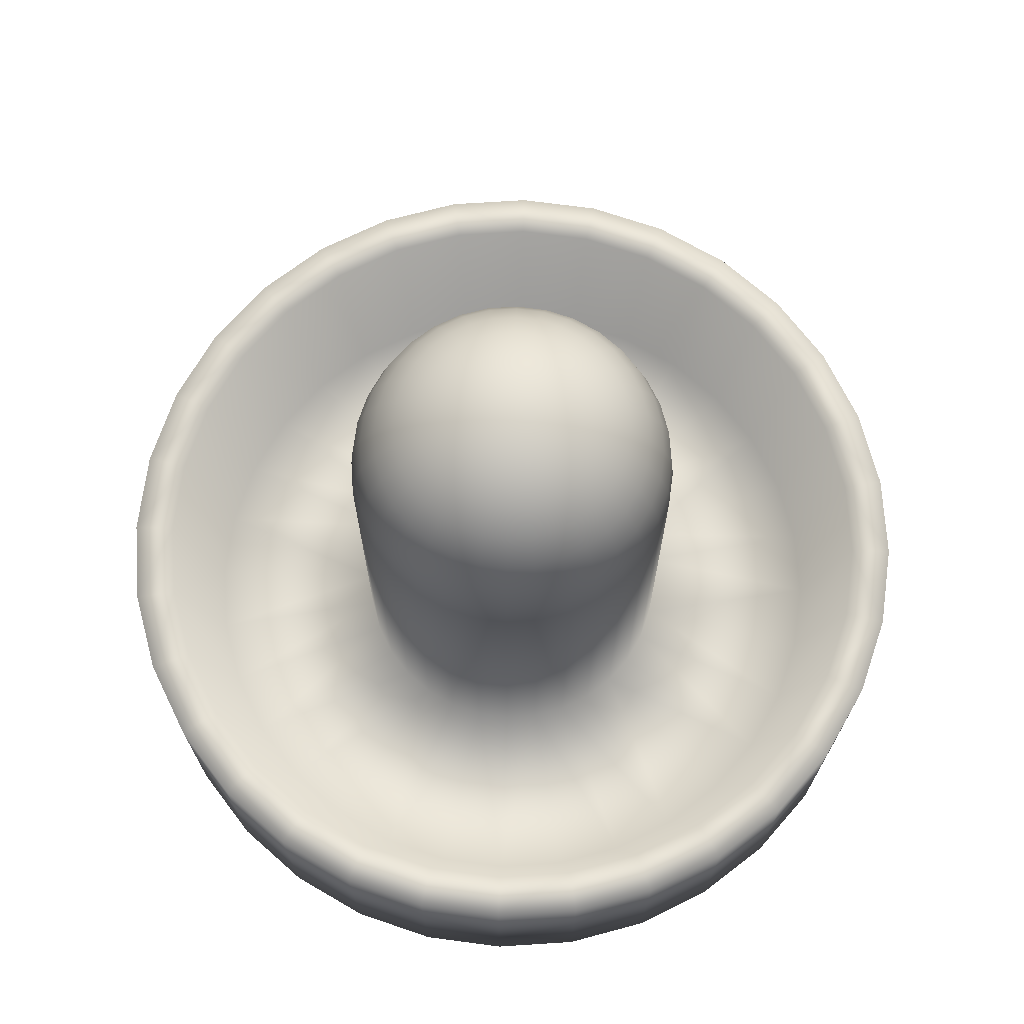
<metadata>
{"format":"obj","ext":"obj","renderer":"f3d","projection":"perspective","resolution":1024,"background":"white","views":[{"elev":70.8,"azim":-31.8,"up":"+Y"}]}
</metadata>
<code>
o Mesh_Cylinder
v 0 0.05 -0
v 0 0.05 -1
v 0.1951 0.05 -0.9808
v 0.3827 0.05 -0.9239
v 0.5556 0.05 -0.8315
v 0.7071 0.05 -0.7071
v 0.8315 0.05 -0.5556
v 0.9239 0.05 -0.3827
v 0.9808 0.05 -0.1951
v 1 0.05 -0
v 0.9808 0.05 0.1951
v 0.9239 0.05 0.3827
v 0.8315 0.05 0.5556
v 0.7071 0.05 0.7071
v 0.5556 0.05 0.8315
v 0.3827 0.05 0.9239
v 0.1951 0.05 0.9808
v 0 0.05 1
v -0.1951 0.05 0.9808
v -0.3827 0.05 0.9239
v -0.5556 0.05 0.8315
v -0.7071 0.05 0.7071
v -0.8315 0.05 0.5556
v -0.9239 0.05 0.3827
v -0.9808 0.05 0.1951
v -1 0.05 -1e-06
v -0.9808 0.05 -0.1951
v -0.9239 0.05 -0.3827
v -0.8315 0.05 -0.5556
v -0.7071 0.05 -0.7071
v -0.5556 0.05 -0.8315
v -0.3827 0.05 -0.9239
v -0.1951 0.05 -0.9808
v 2e-06 0.55 -1
v 0.1951 0.55 -0.9808
v 0.3827 0.55 -0.9239
v 0.5556 0.55 -0.8315
v 0.7071 0.55 -0.7071
v 0.8315 0.55 -0.5556
v 0.9239 0.55 -0.3827
v 0.9808 0.55 -0.1951
v 1 0.55 2e-06
v 0.9808 0.55 0.1951
v 0.9239 0.55 0.3827
v 0.8315 0.55 0.5556
v 0.7071 0.55 0.7071
v 0.5556 0.55 0.8315
v 0.3827 0.55 0.9239
v 0.1951 0.55 0.9808
v 1e-06 0.55 1
v -0.1951 0.55 0.9808
v -0.3827 0.55 0.9239
v -0.5556 0.55 0.8315
v -0.7071 0.55 0.7071
v -0.8315 0.55 0.5556
v -0.9239 0.55 0.3827
v -0.9808 0.55 0.1951
v -1 0.55 4e-06
v -0.9808 0.55 -0.1951
v -0.9239 0.55 -0.3827
v -0.8315 0.55 -0.5556
v -0.7071 0.55 -0.7071
v -0.5556 0.55 -0.8315
v -0.3827 0.55 -0.9239
v -0.1951 0.55 -0.9808
v 0 0.1837 -0.3923
v -0.07653 0.1837 -0.3847
v -0.07653 1.098 -0.3847
v 0 1.098 -0.3923
v -0.1501 0.1837 -0.3624
v -0.1501 1.098 -0.3624
v -0.2179 0.1837 -0.3261
v -0.2179 1.098 -0.3261
v -0.2774 0.1837 -0.2774
v -0.2774 1.098 -0.2774
v -0.3262 0.1837 -0.2179
v -0.3262 1.098 -0.2179
v -0.3624 0.1837 -0.1501
v -0.3624 1.098 -0.1501
v -0.3847 0.1837 -0.07652
v -0.3847 1.098 -0.07652
v -0.3923 0.1837 3e-06
v -0.3923 1.098 3e-06
v -0.3847 0.1837 0.07653
v -0.3847 1.098 0.07653
v -0.3624 0.1837 0.1501
v -0.3624 1.098 0.1501
v -0.3262 0.1837 0.2179
v -0.3262 1.098 0.2179
v -0.2774 0.1837 0.2774
v -0.2774 1.098 0.2774
v -0.2179 0.1837 0.3262
v -0.2179 1.098 0.3262
v -0.1501 0.1837 0.3624
v -0.1501 1.098 0.3624
v -0.07653 0.1837 0.3847
v -0.07653 1.098 0.3847
v 0 0.1837 0.3923
v 0 1.098 0.3923
v 0.07653 0.1837 0.3847
v 0.07653 1.098 0.3847
v 0.1501 0.1837 0.3624
v 0.1501 1.098 0.3624
v 0.2179 0.1837 0.3262
v 0.2179 1.098 0.3262
v 0.2774 0.1837 0.2774
v 0.2774 1.098 0.2774
v 0.3262 0.1837 0.2179
v 0.3262 1.098 0.2179
v 0.3624 0.1837 0.1501
v 0.3624 1.098 0.1501
v 0.3847 0.1837 0.07653
v 0.3847 1.098 0.07653
v 0.3923 0.1837 2e-06
v 0.3923 1.098 2e-06
v 0.3847 0.1837 -0.07652
v 0.3847 1.098 -0.07652
v 0.3624 0.1837 -0.1501
v 0.3624 1.098 -0.1501
v 0.3262 0.1837 -0.2179
v 0.3262 1.098 -0.2179
v 0.2774 0.1837 -0.2774
v 0.2774 1.098 -0.2774
v 0.2179 0.1837 -0.3261
v 0.2179 1.098 -0.3261
v 0.1501 0.1837 -0.3624
v 0.1501 1.098 -0.3624
v 0.07653 0.1837 -0.3847
v 0.07653 1.098 -0.3847
v 1e-06 0.55 -0.9032
v 0.1762 0.55 -0.8859
v 0.3457 0.55 -0.8345
v 0.5018 0.55 -0.751
v 0.6387 0.55 -0.6387
v 0.751 0.55 -0.5018
v 0.8345 0.55 -0.3457
v 0.8859 0.55 -0.1762
v 0.9032 0.55 2e-06
v 0.8859 0.55 0.1762
v 0.8345 0.55 0.3457
v 0.751 0.55 0.5018
v 0.6387 0.55 0.6387
v 0.5018 0.55 0.751
v 0.3457 0.55 0.8345
v 0.1762 0.55 0.8859
v 1e-06 0.55 0.9032
v -0.1762 0.55 0.8859
v -0.3457 0.55 0.8345
v -0.5018 0.55 0.751
v -0.6387 0.55 0.6387
v -0.751 0.55 0.5018
v -0.8345 0.55 0.3457
v -0.8859 0.55 0.1762
v -0.9032 0.55 4e-06
v -0.8859 0.55 -0.1762
v -0.8345 0.55 -0.3456
v -0.751 0.55 -0.5018
v -0.6387 0.55 -0.6387
v -0.5018 0.55 -0.751
v -0.3457 0.55 -0.8345
v -0.1762 0.55 -0.8859
v 1e-06 0.1837 -0.806
v 0.1573 0.1837 -0.7905
v 0.3085 0.1837 -0.7447
v 0.4478 0.1837 -0.6702
v 0.57 0.1837 -0.5699
v 0.6702 0.1837 -0.4478
v 0.7447 0.1837 -0.3085
v 0.7905 0.1837 -0.1572
v 0.806 0.1837 2e-06
v 0.7905 0.1837 0.1573
v 0.7447 0.1837 0.3085
v 0.6702 0.1837 0.4478
v 0.5699 0.1837 0.57
v 0.4478 0.1837 0.6702
v 0.3085 0.1837 0.7447
v 0.1572 0.1837 0.7905
v 1e-06 0.1837 0.806
v -0.1572 0.1837 0.7905
v -0.3085 0.1837 0.7447
v -0.4478 0.1837 0.6702
v -0.5699 0.1837 0.57
v -0.6702 0.1837 0.4478
v -0.7447 0.1837 0.3085
v -0.7905 0.1837 0.1573
v -0.806 0.1837 4e-06
v -0.7905 0.1837 -0.1572
v -0.7447 0.1837 -0.3085
v -0.6702 0.1837 -0.4478
v -0.57 0.1837 -0.5699
v -0.4478 0.1837 -0.6702
v -0.3085 0.1837 -0.7447
v -0.1573 0.1837 -0.7905
v 0.3847 1.175 2e-06
v 0.3773 1.175 -0.07505
v 0.3624 1.248 2e-06
v 0.3554 1.248 -0.0707
v 0.3262 1.316 2e-06
v 0.3199 1.316 -0.06363
v 0.2774 1.376 2e-06
v 0.272 1.376 -0.05411
v 0.2179 1.424 2e-06
v 0.2137 1.424 -0.04251
v 0.1501 1.461 2e-06
v 0.1472 1.461 -0.02928
v 0.07653 1.483 2e-06
v 0.07505 1.483 -0.01493
v 0 1.49 2e-06
v 0.0707 1.483 -0.02928
v 0.1387 1.461 -0.05744
v 0.2013 1.424 -0.08339
v 0.2563 1.376 -0.1061
v 0.3013 1.316 -0.1248
v 0.3348 1.248 -0.1387
v 0.3554 1.175 -0.1472
v 0.3199 1.175 -0.2137
v 0.3013 1.248 -0.2013
v 0.2712 1.316 -0.1812
v 0.2306 1.376 -0.1541
v 0.1812 1.424 -0.1211
v 0.1248 1.461 -0.08339
v 0.06363 1.483 -0.04251
v 0.05411 1.483 -0.05411
v 0.1061 1.461 -0.1061
v 0.1541 1.424 -0.1541
v 0.1961 1.376 -0.1961
v 0.2306 1.316 -0.2306
v 0.2563 1.248 -0.2563
v 0.272 1.175 -0.272
v 0.2137 1.175 -0.3199
v 0.2013 1.248 -0.3013
v 0.1812 1.316 -0.2712
v 0.1541 1.376 -0.2306
v 0.1211 1.424 -0.1812
v 0.0834 1.461 -0.1248
v 0.04251 1.483 -0.06363
v 0.02928 1.483 -0.0707
v 0.05745 1.461 -0.1387
v 0.0834 1.424 -0.2013
v 0.1061 1.376 -0.2563
v 0.1248 1.316 -0.3013
v 0.1387 1.248 -0.3348
v 0.1472 1.175 -0.3554
v 0.07505 1.175 -0.3773
v 0.0707 1.248 -0.3554
v 0.06363 1.316 -0.3199
v 0.05411 1.376 -0.272
v 0.04251 1.424 -0.2137
v 0.02928 1.461 -0.1472
v 0.01493 1.483 -0.07505
v 0 1.483 -0.07652
v 0 1.461 -0.1501
v 0 1.424 -0.2179
v 0 1.376 -0.2774
v 0 1.316 -0.3261
v 0 1.248 -0.3624
v 0 1.175 -0.3847
v -0.07505 1.175 -0.3773
v -0.0707 1.248 -0.3554
v -0.06363 1.316 -0.3199
v -0.05411 1.376 -0.272
v -0.04251 1.424 -0.2137
v -0.02928 1.461 -0.1472
v -0.01493 1.483 -0.07505
v -0.02928 1.483 -0.0707
v -0.05745 1.461 -0.1387
v -0.0834 1.424 -0.2013
v -0.1061 1.376 -0.2563
v -0.1248 1.316 -0.3013
v -0.1387 1.248 -0.3348
v -0.1472 1.175 -0.3554
v -0.2137 1.175 -0.3199
v -0.2013 1.248 -0.3013
v -0.1812 1.316 -0.2712
v -0.1541 1.376 -0.2306
v -0.1211 1.424 -0.1812
v -0.0834 1.461 -0.1248
v -0.04251 1.483 -0.06363
v -0.05411 1.483 -0.05411
v -0.1061 1.461 -0.1061
v -0.1541 1.424 -0.1541
v -0.1961 1.376 -0.1961
v -0.2306 1.316 -0.2306
v -0.2563 1.248 -0.2563
v -0.272 1.175 -0.272
v -0.3199 1.175 -0.2137
v -0.3013 1.248 -0.2013
v -0.2712 1.316 -0.1812
v -0.2306 1.376 -0.1541
v -0.1812 1.424 -0.1211
v -0.1248 1.461 -0.08339
v -0.06363 1.483 -0.04251
v -0.0707 1.483 -0.02928
v -0.1387 1.461 -0.05744
v -0.2013 1.424 -0.08339
v -0.2563 1.376 -0.1061
v -0.3013 1.316 -0.1248
v -0.3348 1.248 -0.1387
v -0.3554 1.175 -0.1472
v -0.3773 1.175 -0.07505
v -0.3554 1.248 -0.0707
v -0.3199 1.316 -0.06363
v -0.272 1.376 -0.05411
v -0.2137 1.424 -0.04251
v -0.1472 1.461 -0.02928
v -0.07505 1.483 -0.01493
v -0.07653 1.483 2e-06
v -0.1501 1.461 2e-06
v -0.2179 1.424 2e-06
v -0.2774 1.376 2e-06
v -0.3262 1.316 2e-06
v -0.3624 1.248 2e-06
v -0.3847 1.175 2e-06
v -0.3773 1.175 0.07506
v -0.3554 1.248 0.0707
v -0.3199 1.316 0.06363
v -0.272 1.376 0.05411
v -0.2137 1.424 0.04252
v -0.1472 1.461 0.02929
v -0.07505 1.483 0.01493
v -0.0707 1.483 0.02929
v -0.1387 1.461 0.05745
v -0.2013 1.424 0.0834
v -0.2563 1.376 0.1061
v -0.3013 1.316 0.1248
v -0.3348 1.248 0.1387
v -0.3554 1.175 0.1472
v -0.3199 1.175 0.2137
v -0.3013 1.248 0.2013
v -0.2712 1.316 0.1812
v -0.2306 1.376 0.1541
v -0.1812 1.424 0.1211
v -0.1248 1.461 0.0834
v -0.06363 1.483 0.04252
v -0.05411 1.483 0.05411
v -0.1061 1.461 0.1061
v -0.1541 1.424 0.1541
v -0.1961 1.376 0.1961
v -0.2306 1.316 0.2306
v -0.2563 1.248 0.2563
v -0.272 1.175 0.272
v -0.2137 1.175 0.3199
v -0.2013 1.248 0.3013
v -0.1812 1.316 0.2712
v -0.1541 1.376 0.2306
v -0.1211 1.424 0.1812
v -0.0834 1.461 0.1248
v -0.04251 1.483 0.06363
v -0.02928 1.483 0.0707
v -0.05745 1.461 0.1387
v -0.0834 1.424 0.2013
v -0.1061 1.376 0.2563
v -0.1248 1.316 0.3013
v -0.1387 1.248 0.3348
v -0.1472 1.175 0.3554
v -0.07505 1.175 0.3773
v -0.0707 1.248 0.3554
v -0.06363 1.316 0.3199
v -0.05411 1.376 0.272
v -0.04251 1.424 0.2137
v -0.02928 1.461 0.1472
v -0.01493 1.483 0.07506
v 0 1.483 0.07653
v 0 1.461 0.1501
v 0 1.424 0.2179
v 0 1.376 0.2774
v 0 1.316 0.3262
v 0 1.248 0.3624
v 0 1.175 0.3847
v 0.07505 1.175 0.3773
v 0.0707 1.248 0.3554
v 0.06363 1.316 0.3199
v 0.05411 1.376 0.272
v 0.04251 1.424 0.2137
v 0.02928 1.461 0.1472
v 0.01493 1.483 0.07506
v 0.02928 1.483 0.0707
v 0.05745 1.461 0.1387
v 0.0834 1.424 0.2013
v 0.1061 1.376 0.2563
v 0.1248 1.316 0.3013
v 0.1387 1.248 0.3348
v 0.1472 1.175 0.3554
v 0.2137 1.175 0.3199
v 0.2013 1.248 0.3013
v 0.1812 1.316 0.2712
v 0.1541 1.376 0.2306
v 0.1211 1.424 0.1812
v 0.0834 1.461 0.1248
v 0.04251 1.483 0.06363
v 0.05411 1.483 0.05411
v 0.1061 1.461 0.1061
v 0.1541 1.424 0.1541
v 0.1961 1.376 0.1961
v 0.2306 1.316 0.2306
v 0.2563 1.248 0.2563
v 0.272 1.175 0.272
v 0.3199 1.175 0.2137
v 0.3013 1.248 0.2013
v 0.2712 1.316 0.1812
v 0.2306 1.376 0.1541
v 0.1812 1.424 0.1211
v 0.1248 1.461 0.0834
v 0.06363 1.483 0.04252
v 0.0707 1.483 0.02929
v 0.1387 1.461 0.05745
v 0.2013 1.424 0.0834
v 0.2563 1.376 0.1061
v 0.3013 1.316 0.1248
v 0.3348 1.248 0.1387
v 0.3554 1.175 0.1472
v 0.3773 1.175 0.07506
v 0.3554 1.248 0.0707
v 0.3199 1.316 0.06363
v 0.272 1.376 0.05411
v 0.2137 1.424 0.04252
v 0.1472 1.461 0.02929
v 0.07505 1.483 0.01493
f 1 2 3
f 1 3 4
f 1 4 5
f 1 5 6
f 1 6 7
f 1 7 8
f 1 8 9
f 1 9 10
f 1 10 11
f 1 11 12
f 1 12 13
f 1 13 14
f 1 14 15
f 1 15 16
f 1 16 17
f 1 17 18
f 1 18 19
f 1 19 20
f 1 20 21
f 1 21 22
f 1 22 23
f 1 23 24
f 1 24 25
f 1 25 26
f 1 26 27
f 1 27 28
f 1 28 29
f 1 29 30
f 1 30 31
f 1 31 32
f 1 32 33
f 2 1 33
f 208 206 207
f 208 207 209
f 208 209 222
f 208 222 223
f 208 223 236
f 208 236 237
f 208 237 250
f 208 250 251
f 208 251 264
f 208 264 265
f 208 265 278
f 208 278 279
f 208 279 292
f 208 292 293
f 208 293 306
f 208 306 307
f 208 307 320
f 208 320 321
f 208 321 334
f 208 334 335
f 208 335 348
f 208 348 349
f 208 349 362
f 208 362 363
f 208 363 376
f 208 376 377
f 208 377 390
f 208 390 391
f 208 391 404
f 208 404 405
f 208 405 418
f 208 418 206
f 412 113 115
f 412 115 194
f 413 412 194
f 413 194 196
f 414 413 198
f 413 196 198
f 415 414 198
f 415 198 200
f 416 415 200
f 416 200 202
f 417 416 204
f 416 202 204
f 418 417 206
f 417 204 206
f 405 406 417
f 405 417 418
f 406 407 416
f 406 416 417
f 407 408 415
f 407 415 416
f 408 409 415
f 409 414 415
f 409 410 414
f 410 413 414
f 410 411 413
f 411 412 413
f 411 111 113
f 411 113 412
f 398 109 111
f 398 111 411
f 399 398 410
f 398 411 410
f 400 399 410
f 400 410 409
f 401 400 408
f 400 409 408
f 402 401 408
f 402 408 407
f 403 402 407
f 403 407 406
f 404 403 405
f 403 406 405
f 391 392 403
f 391 403 404
f 392 393 403
f 393 402 403
f 393 394 401
f 393 401 402
f 394 395 401
f 395 400 401
f 395 396 399
f 395 399 400
f 396 397 398
f 396 398 399
f 397 107 109
f 397 109 398
f 384 105 107
f 384 107 397
f 385 384 396
f 384 397 396
f 386 385 396
f 386 396 395
f 387 386 395
f 387 395 394
f 388 387 394
f 388 394 393
f 389 388 393
f 389 393 392
f 390 389 391
f 389 392 391
f 377 378 389
f 377 389 390
f 378 379 389
f 379 388 389
f 379 380 388
f 380 387 388
f 380 381 386
f 380 386 387
f 381 382 385
f 381 385 386
f 382 383 385
f 383 384 385
f 383 103 384
f 103 105 384
f 370 101 383
f 101 103 383
f 371 370 383
f 371 383 382
f 372 371 382
f 372 382 381
f 373 372 381
f 373 381 380
f 374 373 380
f 374 380 379
f 375 374 378
f 374 379 378
f 376 375 377
f 375 378 377
f 363 364 375
f 363 375 376
f 364 365 374
f 364 374 375
f 365 366 374
f 366 373 374
f 366 367 373
f 367 372 373
f 367 368 372
f 368 371 372
f 368 369 370
f 368 370 371
f 369 99 370
f 99 101 370
f 356 97 99
f 356 99 369
f 357 356 368
f 356 369 368
f 358 357 368
f 358 368 367
f 359 358 367
f 359 367 366
f 360 359 366
f 360 366 365
f 361 360 364
f 360 365 364
f 362 361 363
f 361 364 363
f 349 350 361
f 349 361 362
f 350 351 360
f 350 360 361
f 351 352 359
f 351 359 360
f 352 353 359
f 353 358 359
f 353 354 357
f 353 357 358
f 354 355 357
f 355 356 357
f 355 95 97
f 355 97 356
f 342 93 95
f 342 95 355
f 343 342 354
f 342 355 354
f 344 343 353
f 343 354 353
f 345 344 352
f 344 353 352
f 346 345 352
f 346 352 351
f 347 346 351
f 347 351 350
f 348 347 349
f 347 350 349
f 335 336 347
f 335 347 348
f 336 337 346
f 336 346 347
f 337 338 345
f 337 345 346
f 338 339 345
f 339 344 345
f 339 340 344
f 340 343 344
f 340 341 342
f 340 342 343
f 341 91 93
f 341 93 342
f 328 89 341
f 89 91 341
f 329 328 340
f 328 341 340
f 330 329 340
f 330 340 339
f 331 330 339
f 331 339 338
f 332 331 337
f 331 338 337
f 333 332 337
f 333 337 336
f 334 333 335
f 333 336 335
f 321 322 333
f 321 333 334
f 322 323 333
f 323 332 333
f 323 324 332
f 324 331 332
f 324 325 330
f 324 330 331
f 325 326 329
f 325 329 330
f 326 327 329
f 327 328 329
f 327 87 328
f 87 89 328
f 314 85 327
f 85 87 327
f 315 314 327
f 315 327 326
f 316 315 326
f 316 326 325
f 317 316 325
f 317 325 324
f 318 317 324
f 318 324 323
f 319 318 323
f 319 323 322
f 320 319 321
f 319 322 321
f 307 308 319
f 307 319 320
f 308 309 318
f 308 318 319
f 309 310 318
f 310 317 318
f 310 311 317
f 311 316 317
f 311 312 316
f 312 315 316
f 312 313 314
f 312 314 315
f 313 83 314
f 83 85 314
f 300 81 313
f 81 83 313
f 301 300 312
f 300 313 312
f 302 301 312
f 302 312 311
f 303 302 311
f 303 311 310
f 304 303 310
f 304 310 309
f 305 304 308
f 304 309 308
f 306 305 307
f 305 308 307
f 293 294 305
f 293 305 306
f 294 295 305
f 295 304 305
f 295 296 304
f 296 303 304
f 296 297 302
f 296 302 303
f 297 298 302
f 298 301 302
f 298 299 301
f 299 300 301
f 299 79 300
f 79 81 300
f 286 77 299
f 77 79 299
f 287 286 299
f 287 299 298
f 288 287 297
f 287 298 297
f 289 288 297
f 289 297 296
f 290 289 296
f 290 296 295
f 291 290 295
f 291 295 294
f 292 291 293
f 291 294 293
f 279 280 291
f 279 291 292
f 280 281 290
f 280 290 291
f 281 282 289
f 281 289 290
f 282 283 289
f 283 288 289
f 283 284 288
f 284 287 288
f 284 285 286
f 284 286 287
f 285 75 286
f 75 77 286
f 272 73 285
f 73 75 285
f 273 272 284
f 272 285 284
f 274 273 284
f 274 284 283
f 275 274 283
f 275 283 282
f 276 275 282
f 276 282 281
f 277 276 281
f 277 281 280
f 278 277 280
f 278 280 279
f 265 266 278
f 266 277 278
f 266 267 277
f 267 276 277
f 267 268 276
f 268 275 276
f 268 269 275
f 269 274 275
f 269 270 274
f 270 273 274
f 270 271 273
f 271 272 273
f 271 71 272
f 71 73 272
f 258 68 271
f 68 71 271
f 259 258 271
f 259 271 270
f 260 259 270
f 260 270 269
f 261 260 269
f 261 269 268
f 262 261 268
f 262 268 267
f 263 262 267
f 263 267 266
f 264 263 265
f 263 266 265
f 251 252 263
f 251 263 264
f 252 253 262
f 252 262 263
f 253 254 262
f 254 261 262
f 254 255 260
f 254 260 261
f 255 256 260
f 256 259 260
f 256 257 258
f 256 258 259
f 257 69 258
f 69 68 258
f 244 129 69
f 244 69 257
f 245 244 256
f 244 257 256
f 246 245 256
f 246 256 255
f 247 246 254
f 246 255 254
f 248 247 254
f 248 254 253
f 249 248 252
f 248 253 252
f 250 249 251
f 249 252 251
f 237 238 249
f 237 249 250
f 238 239 249
f 239 248 249
f 239 240 248
f 240 247 248
f 240 241 246
f 240 246 247
f 241 242 246
f 242 245 246
f 242 243 245
f 243 244 245
f 243 127 129
f 243 129 244
f 230 125 127
f 230 127 243
f 231 230 243
f 231 243 242
f 232 231 241
f 231 242 241
f 233 232 241
f 233 241 240
f 234 233 240
f 234 240 239
f 235 234 239
f 235 239 238
f 236 235 238
f 236 238 237
f 223 224 236
f 224 235 236
f 224 225 235
f 225 234 235
f 225 226 234
f 226 233 234
f 226 227 233
f 227 232 233
f 227 228 231
f 227 231 232
f 228 229 230
f 228 230 231
f 229 123 230
f 123 125 230
f 216 121 229
f 121 123 229
f 217 216 228
f 216 229 228
f 218 217 228
f 218 228 227
f 219 218 227
f 219 227 226
f 220 219 226
f 220 226 225
f 221 220 225
f 221 225 224
f 222 221 224
f 222 224 223
f 209 210 222
f 210 221 222
f 210 211 221
f 211 220 221
f 211 212 220
f 212 219 220
f 212 213 219
f 213 218 219
f 213 214 217
f 213 217 218
f 214 215 217
f 215 216 217
f 215 119 216
f 119 121 216
f 195 117 215
f 117 119 215
f 197 195 215
f 197 215 214
f 199 197 214
f 199 214 213
f 201 199 212
f 199 213 212
f 203 201 212
f 203 212 211
f 205 203 211
f 205 211 210
f 207 205 209
f 205 210 209
f 206 204 205
f 206 205 207
f 204 202 203
f 204 203 205
f 202 200 203
f 200 201 203
f 200 198 201
f 198 199 201
f 198 196 199
f 196 197 199
f 196 194 195
f 196 195 197
f 194 115 195
f 115 117 195
f 193 67 66
f 193 66 162
f 161 193 130
f 193 162 130
f 192 70 67
f 192 67 193
f 160 192 193
f 160 193 161
f 191 72 70
f 191 70 192
f 159 191 192
f 159 192 160
f 190 74 72
f 190 72 191
f 158 190 191
f 158 191 159
f 189 76 190
f 76 74 190
f 157 189 158
f 189 190 158
f 188 78 76
f 188 76 189
f 156 188 189
f 156 189 157
f 187 80 78
f 187 78 188
f 155 187 156
f 187 188 156
f 186 82 80
f 186 80 187
f 154 186 187
f 154 187 155
f 185 84 186
f 84 82 186
f 153 185 186
f 153 186 154
f 184 86 185
f 86 84 185
f 152 184 185
f 152 185 153
f 183 88 86
f 183 86 184
f 151 183 184
f 151 184 152
f 182 90 183
f 90 88 183
f 150 182 151
f 182 183 151
f 181 92 90
f 181 90 182
f 149 181 182
f 149 182 150
f 180 94 181
f 94 92 181
f 148 180 149
f 180 181 149
f 179 96 94
f 179 94 180
f 147 179 148
f 179 180 148
f 178 98 96
f 178 96 179
f 146 178 179
f 146 179 147
f 177 100 178
f 100 98 178
f 145 177 146
f 177 178 146
f 176 102 100
f 176 100 177
f 144 176 177
f 144 177 145
f 175 104 176
f 104 102 176
f 143 175 176
f 143 176 144
f 174 106 175
f 106 104 175
f 142 174 175
f 142 175 143
f 173 108 106
f 173 106 174
f 141 173 174
f 141 174 142
f 172 110 173
f 110 108 173
f 140 172 173
f 140 173 141
f 171 112 172
f 112 110 172
f 139 171 140
f 171 172 140
f 170 114 112
f 170 112 171
f 138 170 139
f 170 171 139
f 169 116 170
f 116 114 170
f 137 169 170
f 137 170 138
f 168 118 116
f 168 116 169
f 136 168 169
f 136 169 137
f 167 120 168
f 120 118 168
f 135 167 168
f 135 168 136
f 166 122 120
f 166 120 167
f 134 166 135
f 166 167 135
f 165 124 166
f 124 122 166
f 133 165 134
f 165 166 134
f 164 126 165
f 126 124 165
f 132 164 165
f 132 165 133
f 163 128 126
f 163 126 164
f 131 163 164
f 131 164 132
f 162 66 128
f 162 128 163
f 130 162 163
f 130 163 131
f 65 161 130
f 65 130 34
f 64 160 161
f 64 161 65
f 63 159 160
f 63 160 64
f 62 158 159
f 62 159 63
f 61 157 158
f 61 158 62
f 60 156 157
f 60 157 61
f 59 155 156
f 59 156 60
f 58 154 155
f 58 155 59
f 57 153 154
f 57 154 58
f 56 152 153
f 56 153 57
f 55 151 152
f 55 152 56
f 54 150 151
f 54 151 55
f 53 149 150
f 53 150 54
f 52 148 53
f 148 149 53
f 51 147 148
f 51 148 52
f 50 146 147
f 50 147 51
f 49 145 146
f 49 146 50
f 48 144 49
f 144 145 49
f 47 143 144
f 47 144 48
f 46 142 143
f 46 143 47
f 45 141 46
f 141 142 46
f 44 140 45
f 140 141 45
f 43 139 44
f 139 140 44
f 42 138 139
f 42 139 43
f 41 137 42
f 137 138 42
f 40 136 41
f 136 137 41
f 39 135 40
f 135 136 40
f 38 134 135
f 38 135 39
f 37 133 134
f 37 134 38
f 36 132 133
f 36 133 37
f 35 131 36
f 131 132 36
f 34 130 131
f 34 131 35
f 128 66 69
f 128 69 129
f 126 128 129
f 126 129 127
f 124 126 127
f 124 127 125
f 122 124 125
f 122 125 123
f 120 122 123
f 120 123 121
f 118 120 121
f 118 121 119
f 116 118 119
f 116 119 117
f 114 116 117
f 114 117 115
f 112 114 115
f 112 115 113
f 110 112 113
f 110 113 111
f 108 110 111
f 108 111 109
f 106 108 109
f 106 109 107
f 104 106 107
f 104 107 105
f 102 104 105
f 102 105 103
f 100 102 103
f 100 103 101
f 98 100 101
f 98 101 99
f 96 98 99
f 96 99 97
f 94 96 97
f 94 97 95
f 92 94 95
f 92 95 93
f 90 92 93
f 90 93 91
f 88 90 91
f 88 91 89
f 86 88 89
f 86 89 87
f 84 86 87
f 84 87 85
f 82 84 85
f 82 85 83
f 80 82 83
f 80 83 81
f 78 80 81
f 78 81 79
f 76 78 79
f 76 79 77
f 74 76 77
f 74 77 75
f 72 74 75
f 72 75 73
f 70 72 73
f 70 73 71
f 67 70 71
f 67 71 68
f 66 67 68
f 66 68 69
f 34 2 33
f 34 33 65
f 32 64 65
f 32 65 33
f 31 63 64
f 31 64 32
f 30 62 63
f 30 63 31
f 29 61 62
f 29 62 30
f 28 60 61
f 28 61 29
f 27 59 60
f 27 60 28
f 26 58 59
f 26 59 27
f 25 57 58
f 25 58 26
f 24 56 57
f 24 57 25
f 23 55 56
f 23 56 24
f 22 54 55
f 22 55 23
f 21 53 54
f 21 54 22
f 20 52 53
f 20 53 21
f 19 51 52
f 19 52 20
f 18 50 51
f 18 51 19
f 17 49 50
f 17 50 18
f 16 48 49
f 16 49 17
f 15 47 48
f 15 48 16
f 14 46 15
f 46 47 15
f 13 45 14
f 45 46 14
f 12 44 13
f 44 45 13
f 11 43 12
f 43 44 12
f 10 42 11
f 42 43 11
f 9 41 10
f 41 42 10
f 8 40 9
f 40 41 9
f 7 39 8
f 39 40 8
f 6 38 7
f 38 39 7
f 5 37 6
f 37 38 6
f 4 36 5
f 36 37 5
f 3 35 4
f 35 36 4
f 2 34 3
f 34 35 3

</code>
